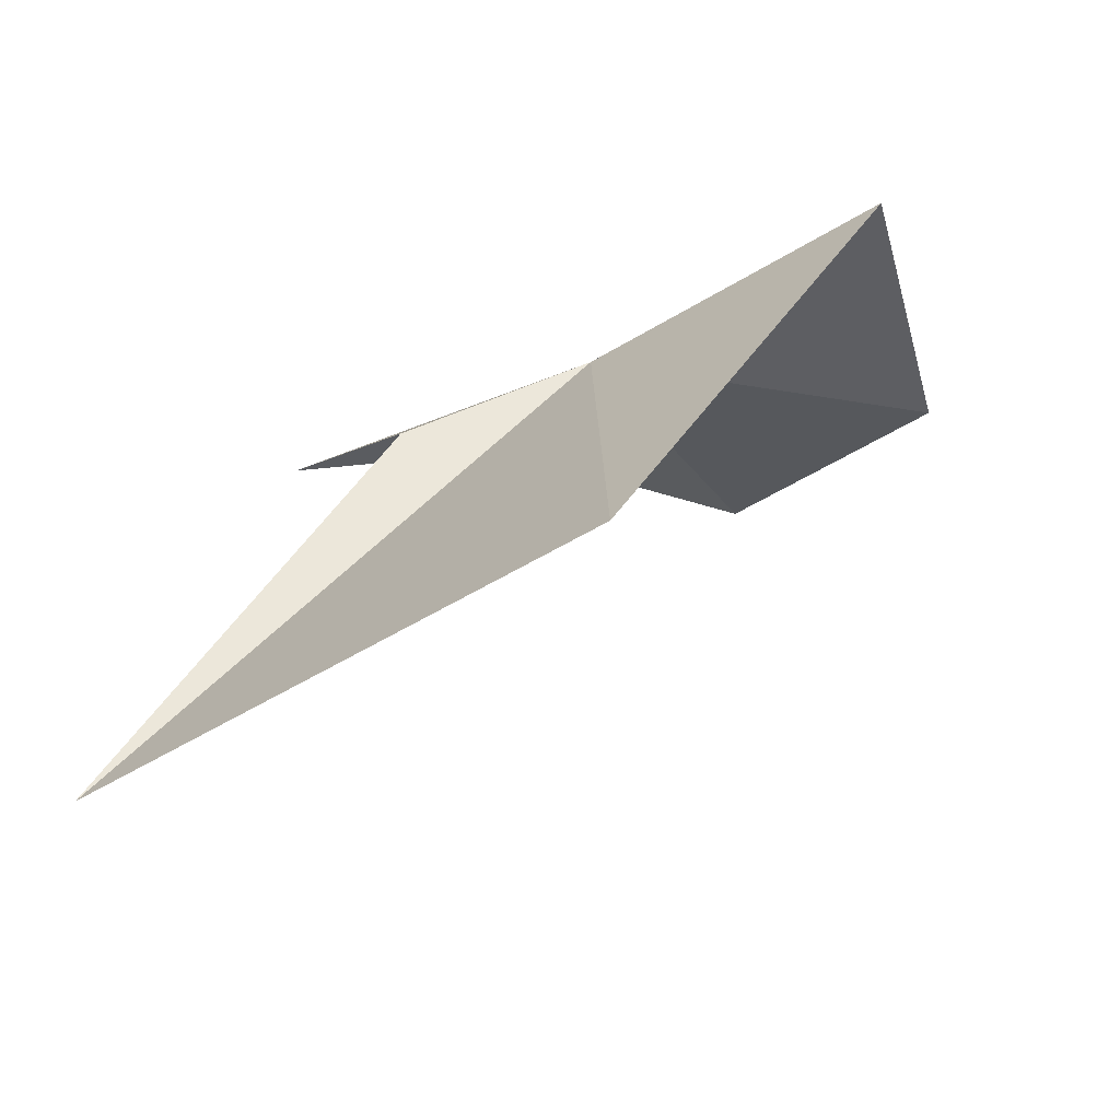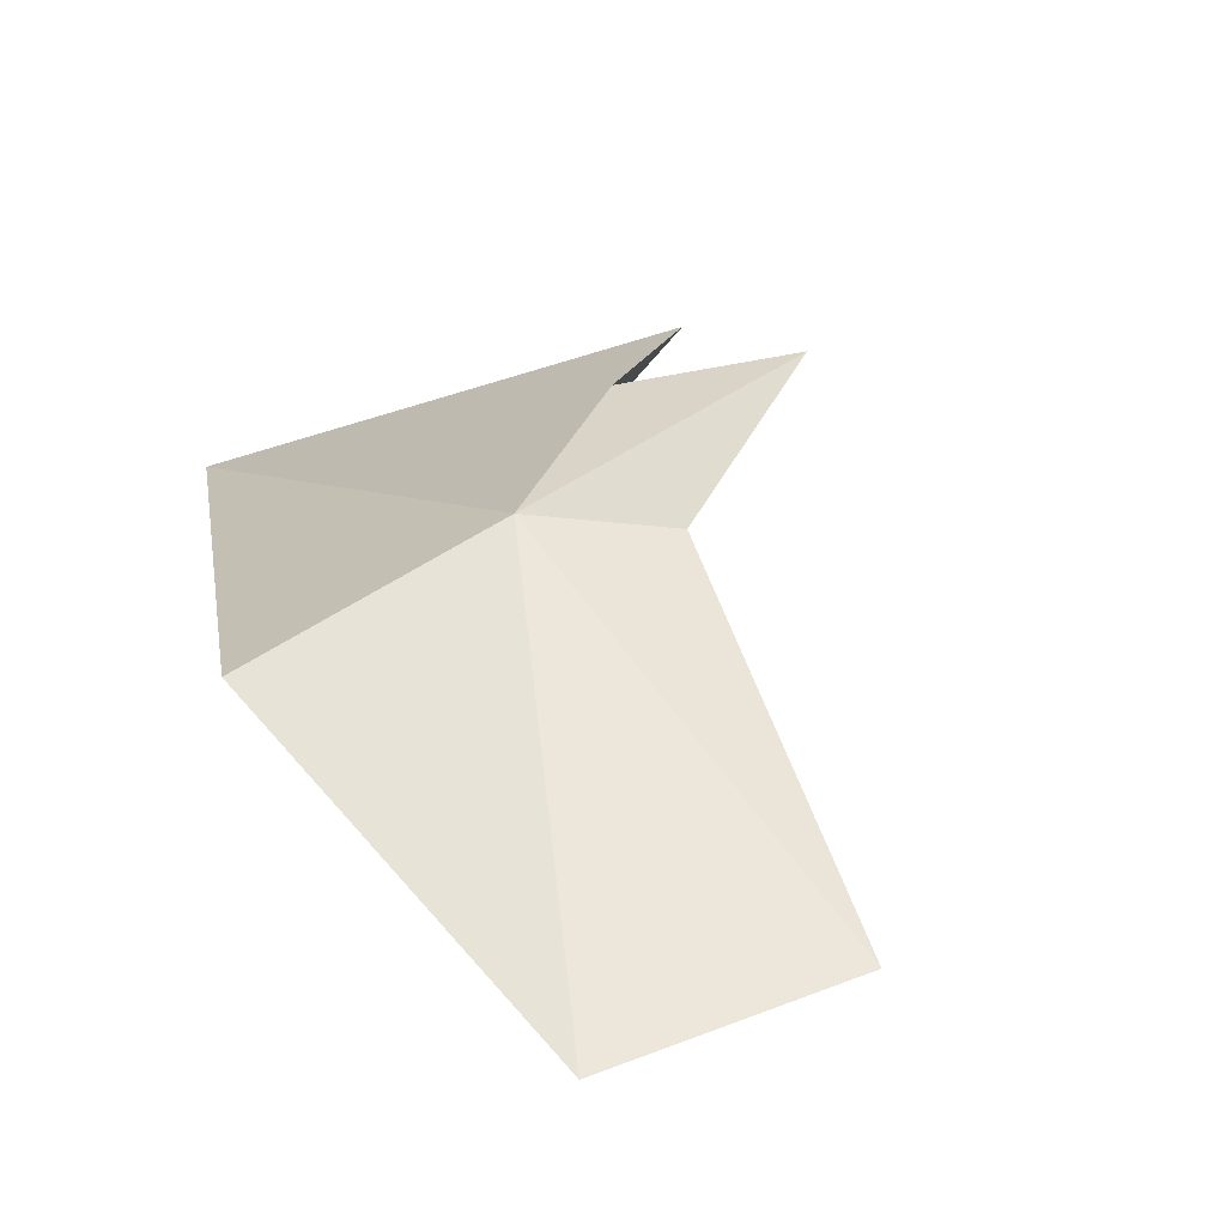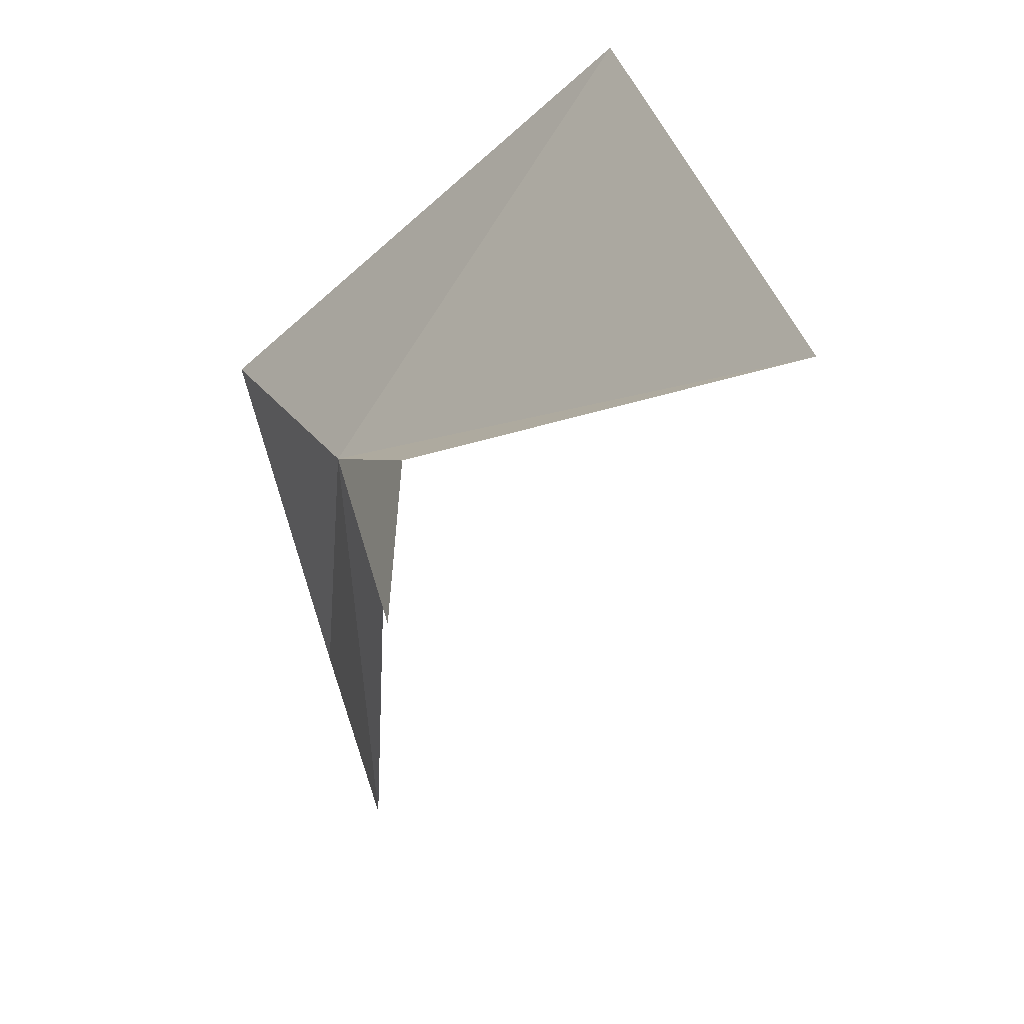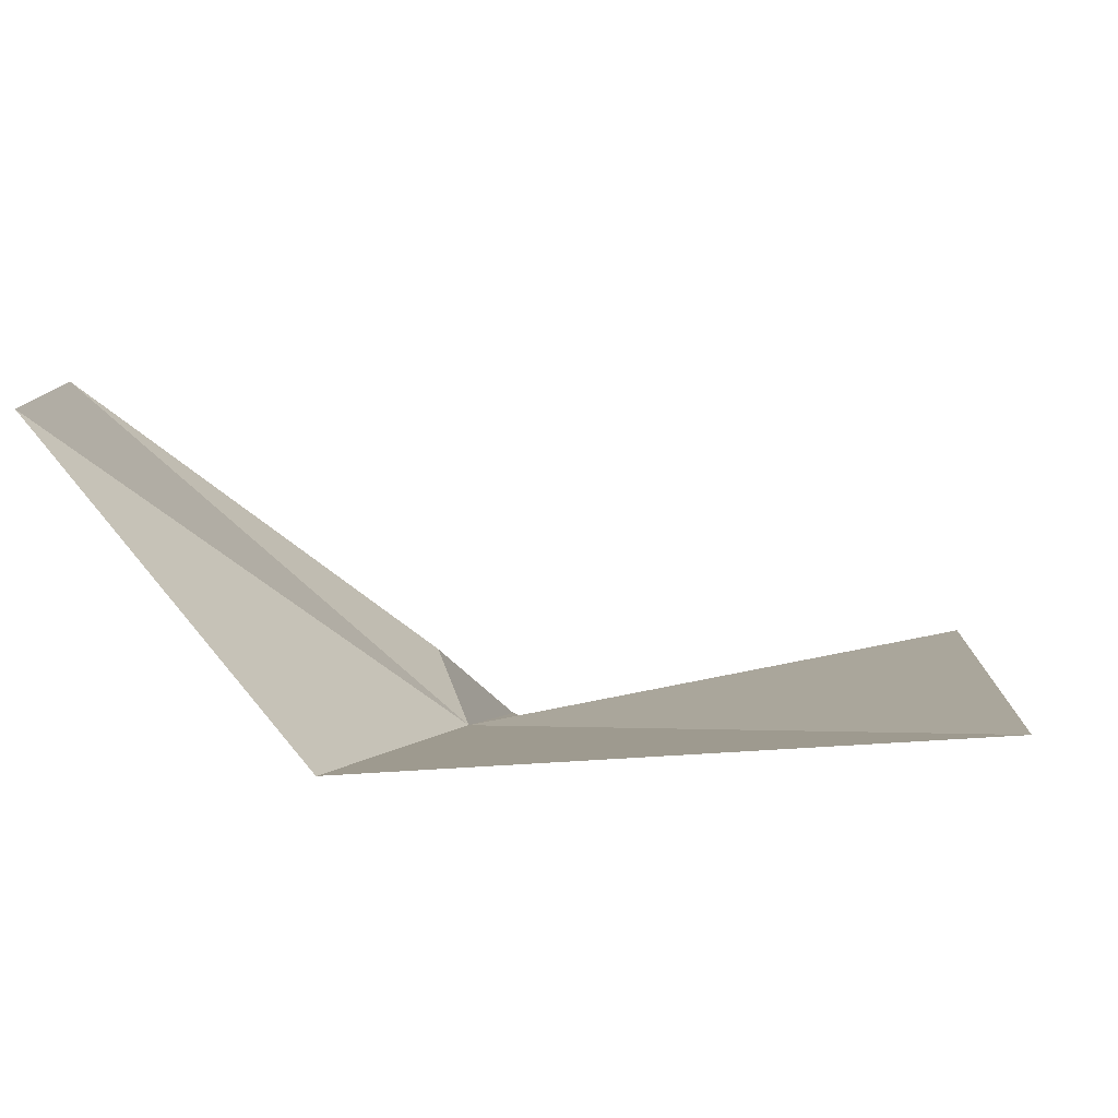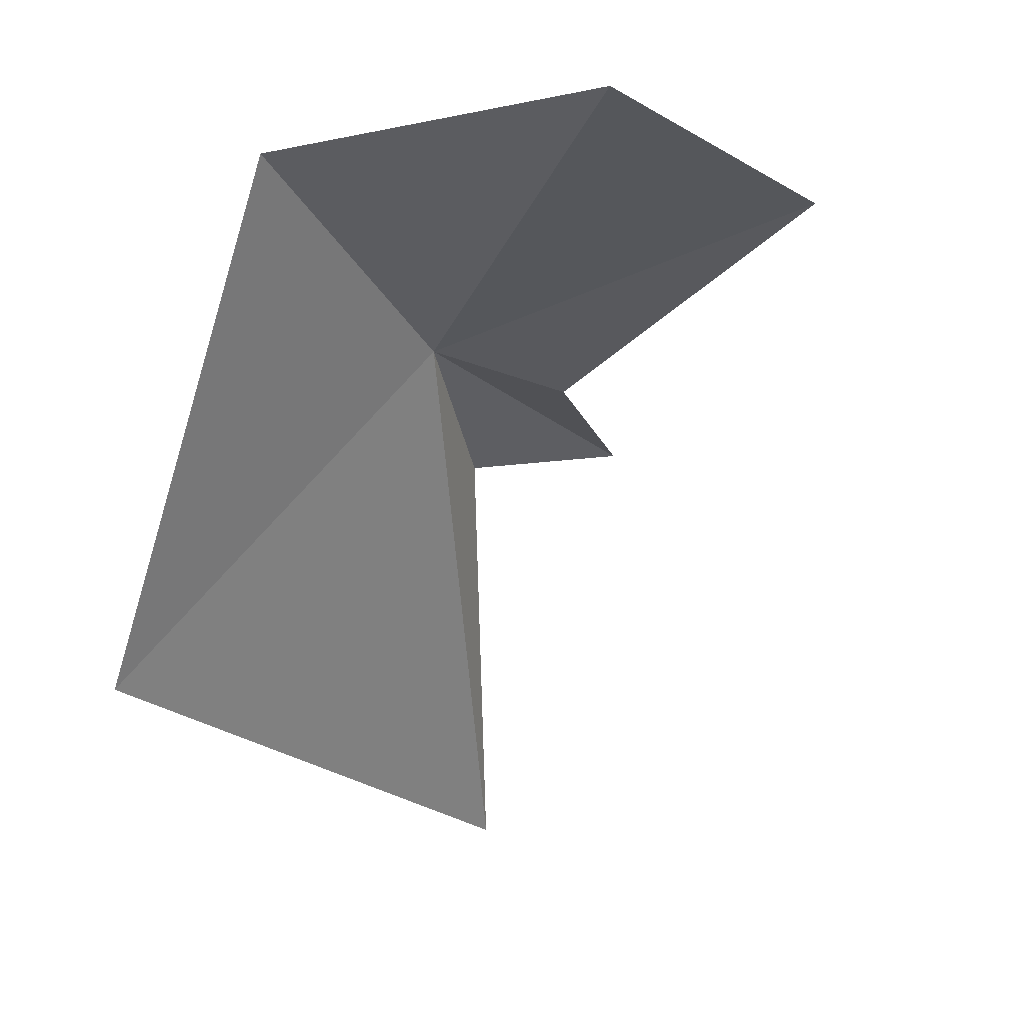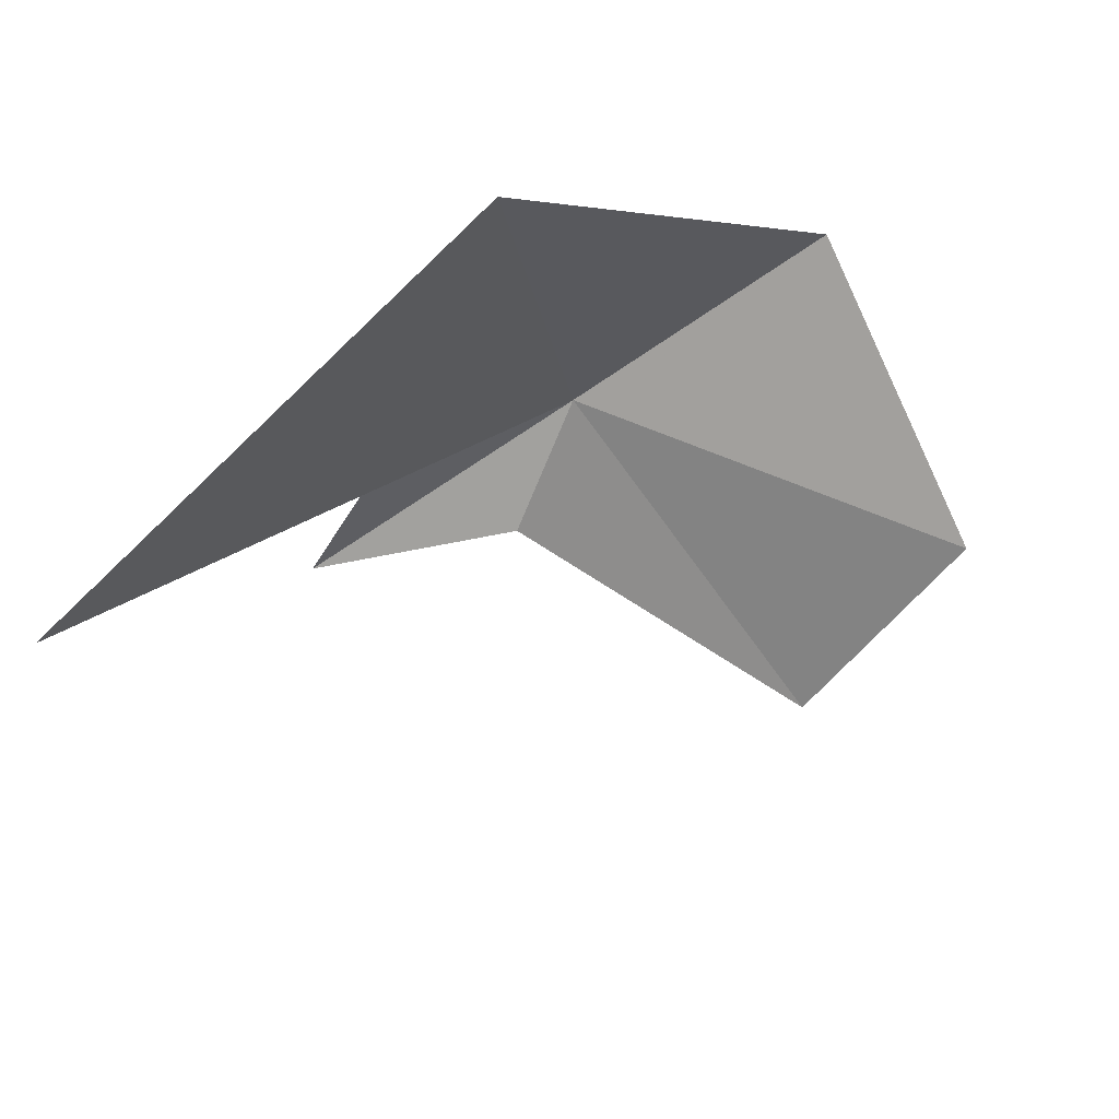
<metadata>
{"format":"obj","ext":"obj","renderer":"f3d","projection":"perspective","resolution":1024,"background":"white","views":[{"elev":-24.8,"azim":-73.5,"up":"+Y"},{"elev":68.5,"azim":50.7,"up":"+Y"},{"elev":-59.8,"azim":-80.0,"up":"+Z"},{"elev":78.2,"azim":-132.6,"up":"+Z"},{"elev":-10.5,"azim":37.4,"up":"+Y"},{"elev":-58.9,"azim":-62.2,"up":"+Y"}]}
</metadata>
<code>
v 9.159 24.95 23.62
v 9.192 25.24 24.22
v 10.04 25.2 24.19
v 8.675 23.93 22.81
v 8.418 24.22 23.86
v 9.003 24.76 23.28
v 9.196 24.82 22.98
v 9.347 24.88 23.39
v 10.18 25.07 23.69
f 1 3 2
f 1 5 4
f 1 4 6
f 1 6 7
f 1 2 5
f 1 7 8
f 1 9 3
f 1 8 9

</code>
